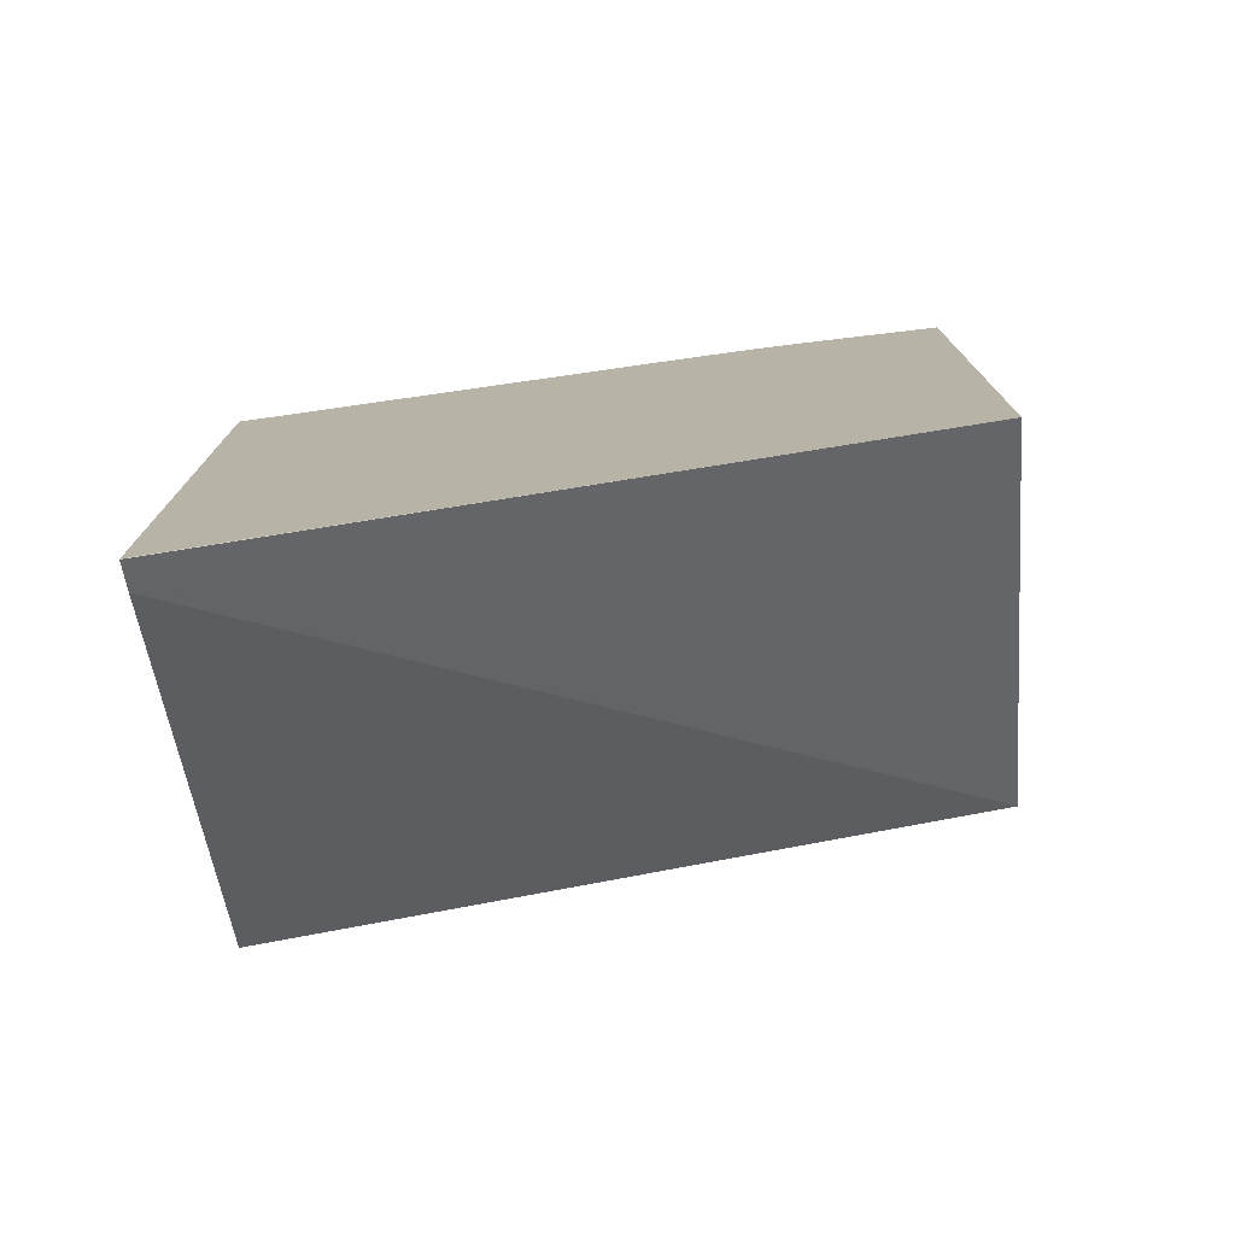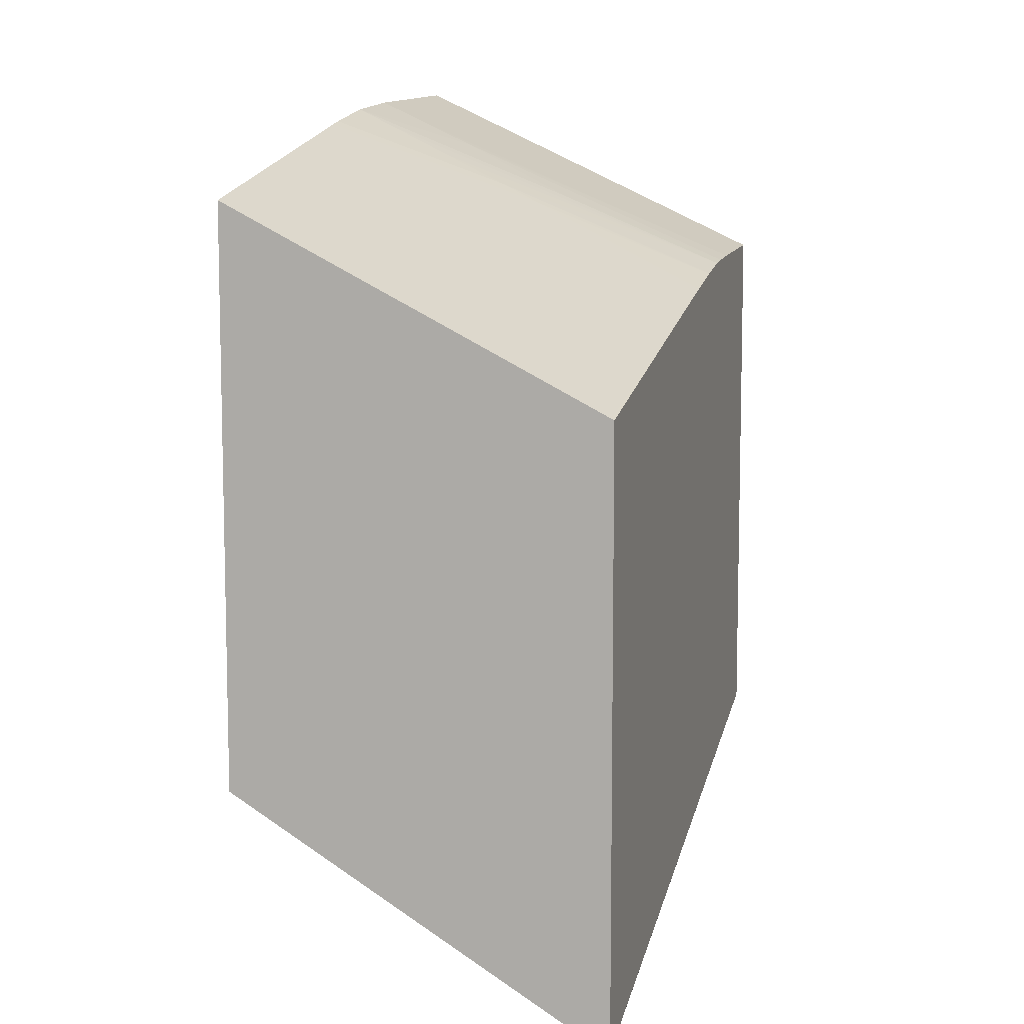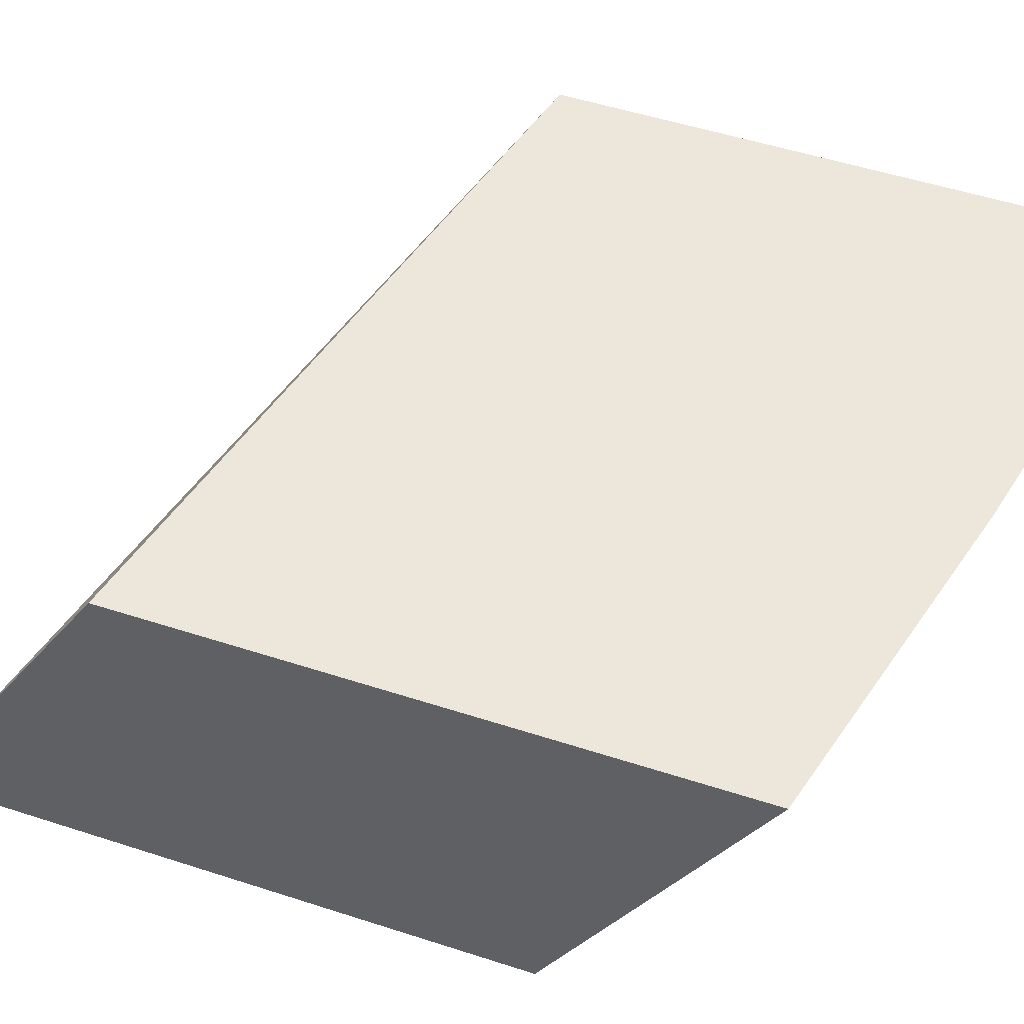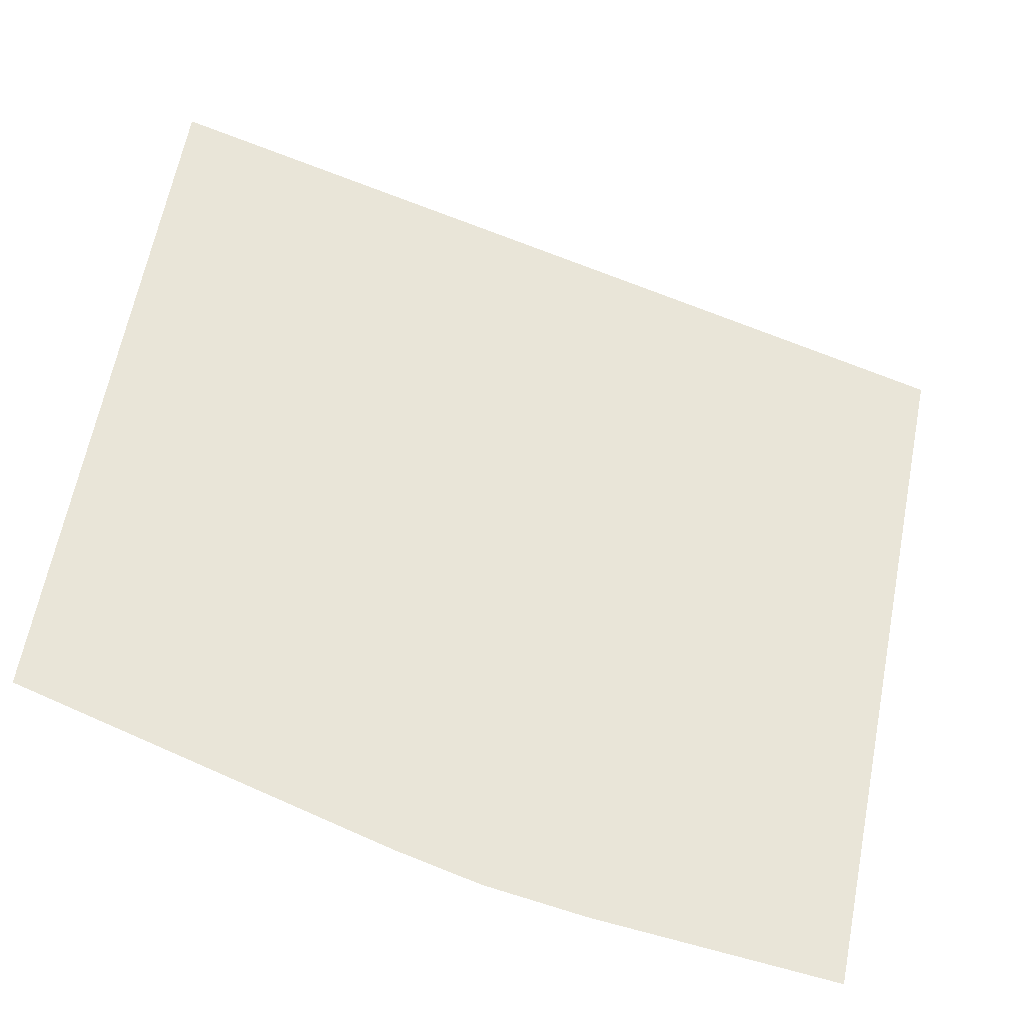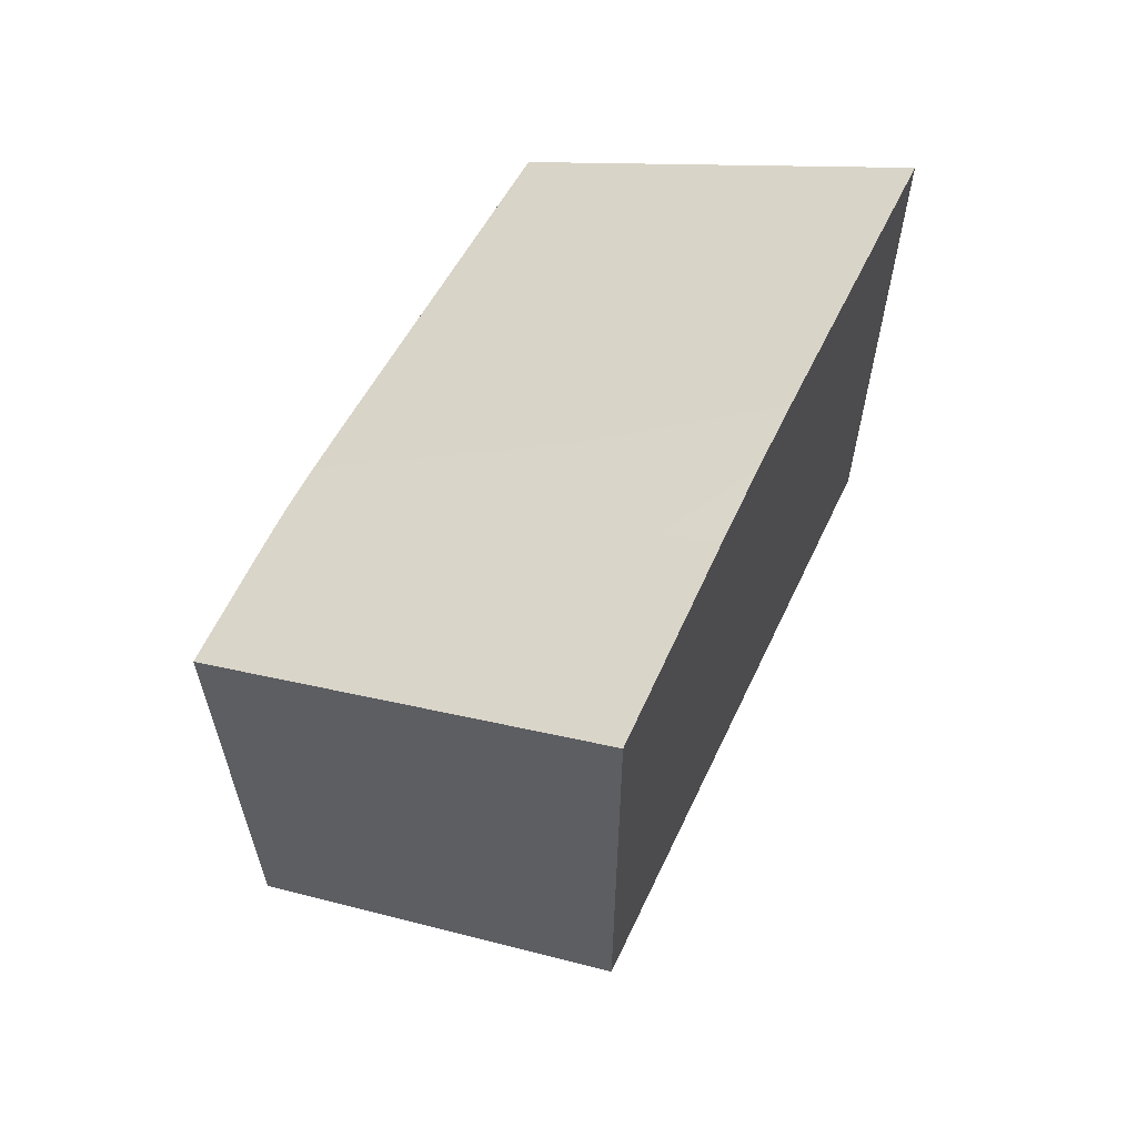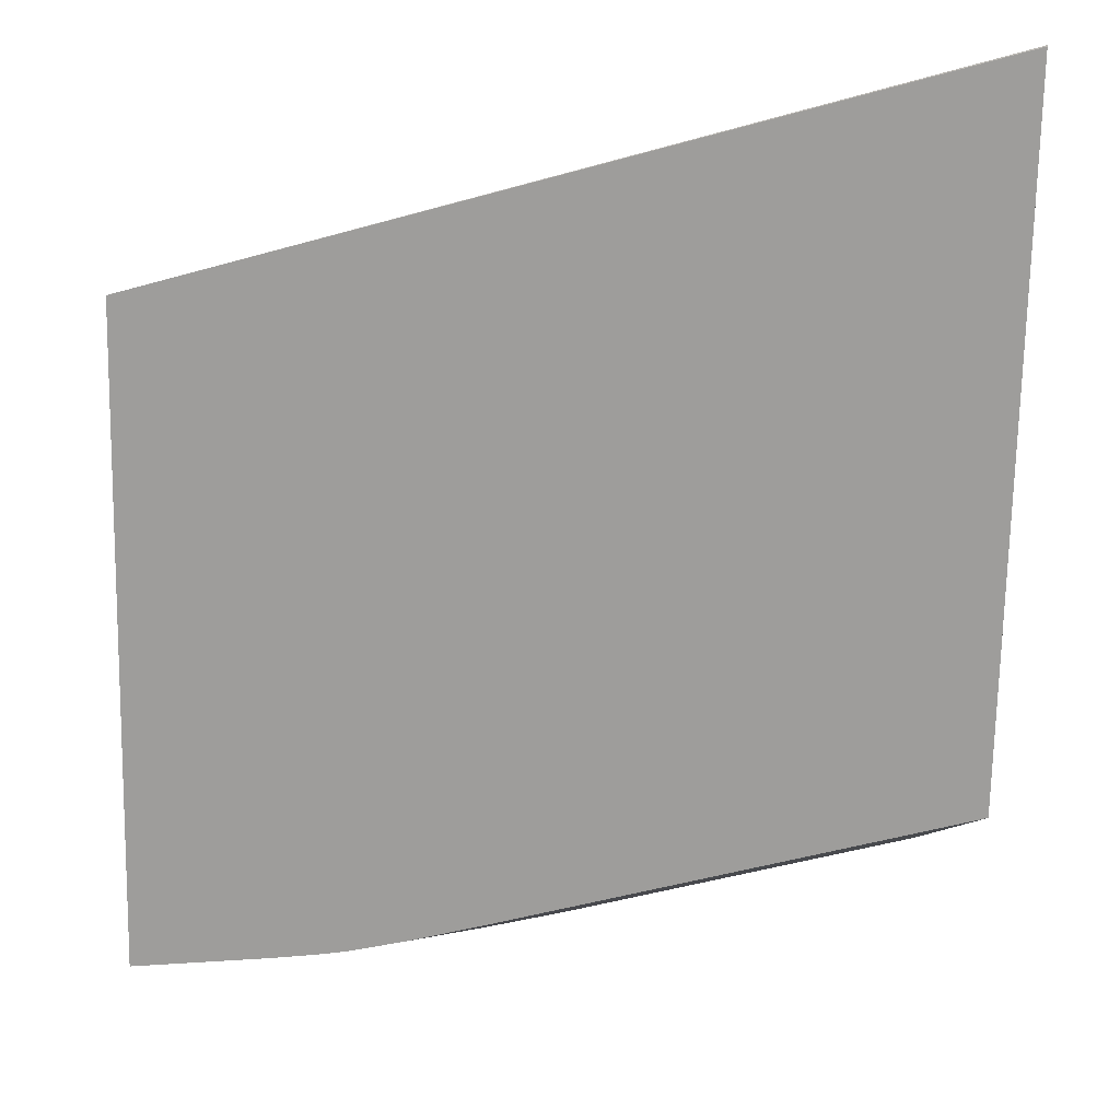
<metadata>
{"format":"obj","ext":"obj","renderer":"f3d","projection":"perspective","resolution":1024,"background":"white","views":[{"elev":-76.3,"azim":6.0,"up":"+Z"},{"elev":8.4,"azim":-74.2,"up":"+Z"},{"elev":52.1,"azim":-70.7,"up":"+Y"},{"elev":59.7,"azim":10.7,"up":"+Y"},{"elev":62.8,"azim":113.7,"up":"+Z"},{"elev":-70.5,"azim":178.9,"up":"+Y"}]}
</metadata>
<code>
v -0.03009 -0.02419 0.07571
v -0.03101 -0.02419 0.07563
v -0.03251 -0.02606 0.07462
v -0.03009 -0.02971 0.07312
v -0.03009 -0.02419 0.05982
v -0.03556 -0.02419 0.07524
v -0.03593 -0.02575 0.07448
v -0.03346 -0.02971 0.07283
v -0.03009 -0.03561 0.07034
v -0.03009 -0.03561 0.05399
v -0.05019 -0.03561 0.04817
v -0.05019 -0.03479 0.04859
v -0.05019 -0.02419 0.0549
v -0.03593 -0.02419 0.07521
v -0.03825 -0.02419 0.07491
v -0.03593 -0.02724 0.07377
v -0.03473 -0.03094 0.07214
v -0.03346 -0.03561 0.07005
v -0.05016 -0.03561 0.0482
v -0.05019 -0.03561 0.04821
v -0.05019 -0.02419 0.07195
v -0.03839 -0.02419 0.07489
v -0.03637 -0.03074 0.07204
v -0.03455 -0.03561 0.06994
v -0.05019 -0.03561 0.06609
v -0.05019 -0.02482 0.07163
v -0.03888 -0.03561 0.069
v -0.03839 -0.03217 0.07089
v -0.03839 -0.03034 0.07183
v -0.04091 -0.02469 0.07408
v -0.04091 -0.02419 0.07433
v -0.04047 -0.02419 0.07444
v -0.03839 -0.0254 0.07429
v -0.03521 -0.03561 0.06985
v -0.04079 -0.03561 0.06851
v -0.05019 -0.03553 0.06613
v -0.03839 -0.03561 0.06912
v -0.03666 -0.03561 0.06955
v -0.03839 -0.0291 0.07245
v -0.03839 -0.02724 0.07338
v -0.03658 -0.03561 0.06956
f 1 2 3
f 1 3 4
f 1 4 9
f 1 9 10
f 1 10 5
f 1 5 13
f 1 13 21
f 1 21 31
f 1 31 32
f 1 32 22
f 1 22 15
f 1 15 14
f 1 14 6
f 1 6 2
f 2 6 3
f 3 6 7
f 3 7 8
f 3 8 4
f 4 8 18
f 4 18 9
f 5 10 11
f 5 11 12
f 5 12 13
f 6 14 7
f 7 14 15
f 7 15 16
f 7 16 17
f 7 17 18
f 7 18 8
f 9 18 24
f 9 24 34
f 9 34 41
f 9 41 38
f 9 38 37
f 9 37 27
f 9 27 35
f 9 35 25
f 9 25 20
f 9 20 19
f 9 19 10
f 10 19 11
f 11 19 20
f 11 20 25
f 11 25 36
f 11 36 26
f 11 26 21
f 11 21 13
f 11 13 12
f 15 22 16
f 16 22 23
f 16 23 24
f 16 24 18
f 16 18 17
f 21 26 27
f 21 27 28
f 21 28 29
f 21 29 30
f 21 30 31
f 22 32 33
f 22 33 23
f 23 33 34
f 23 34 24
f 25 35 36
f 26 36 35
f 26 35 27
f 27 37 28
f 28 37 38
f 28 38 29
f 29 39 32
f 29 32 31
f 29 31 30
f 29 38 39
f 32 40 33
f 32 39 40
f 33 40 34
f 34 40 39
f 34 39 41
f 38 41 39

</code>
